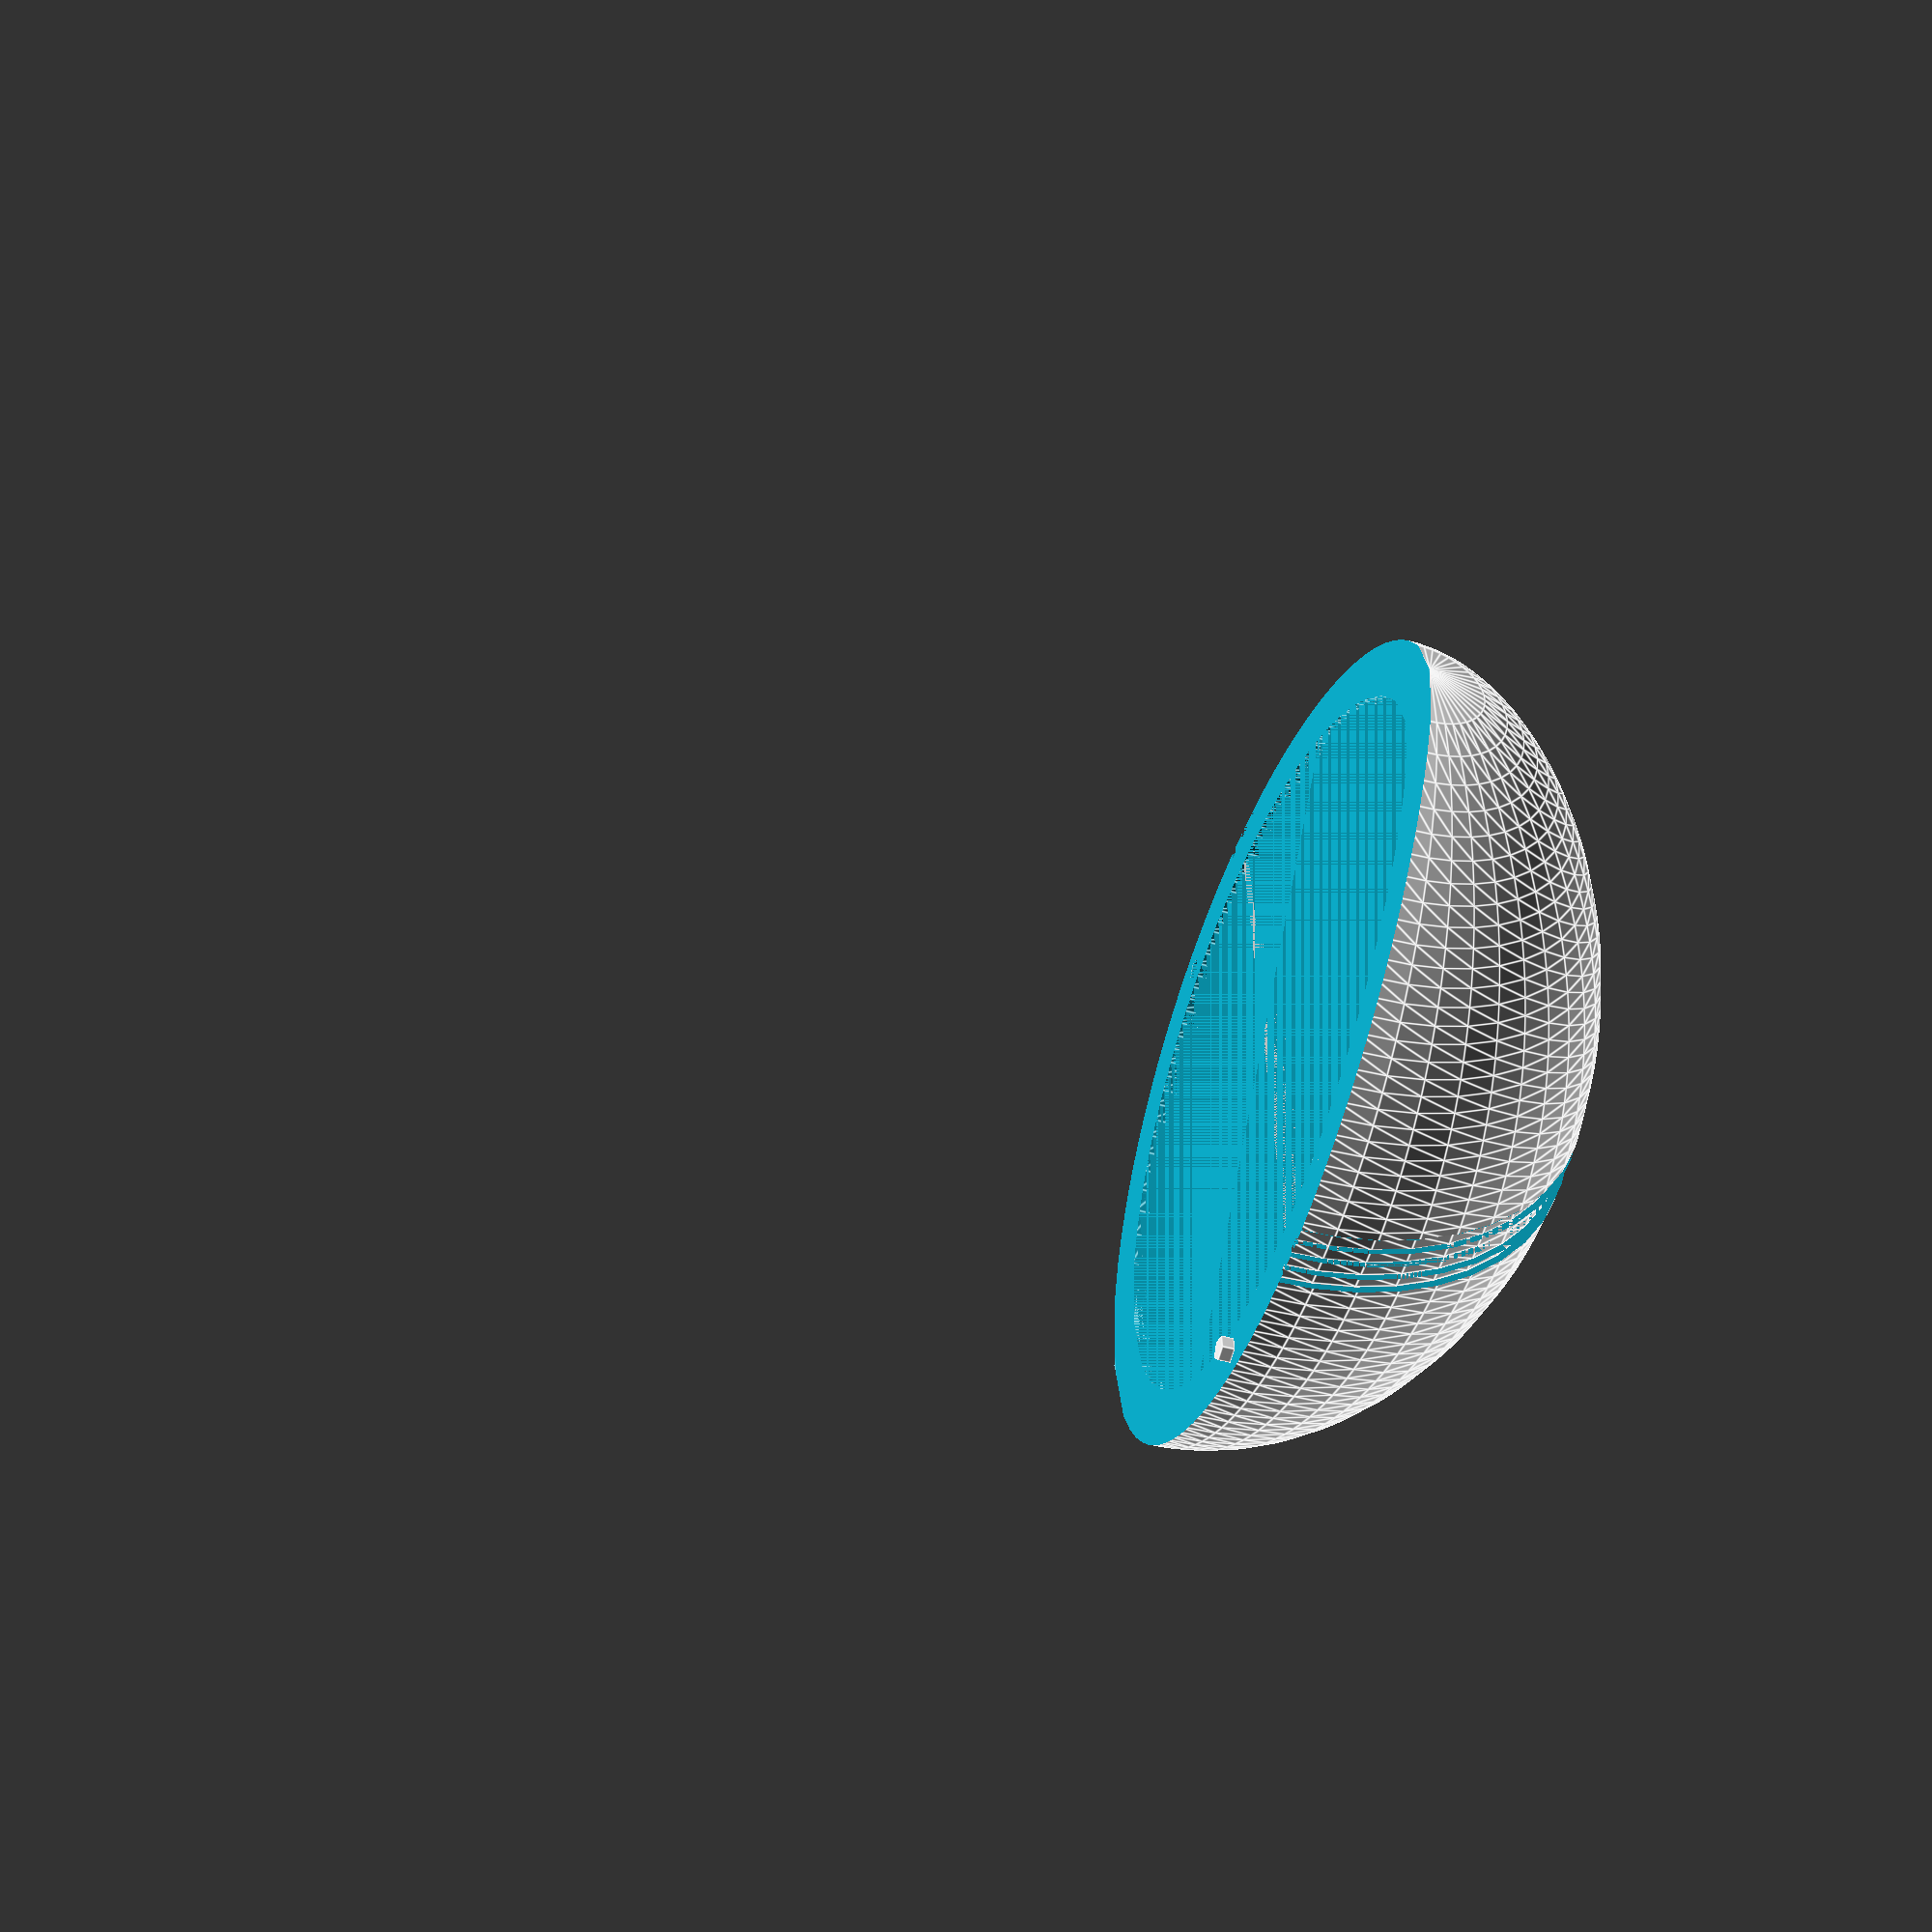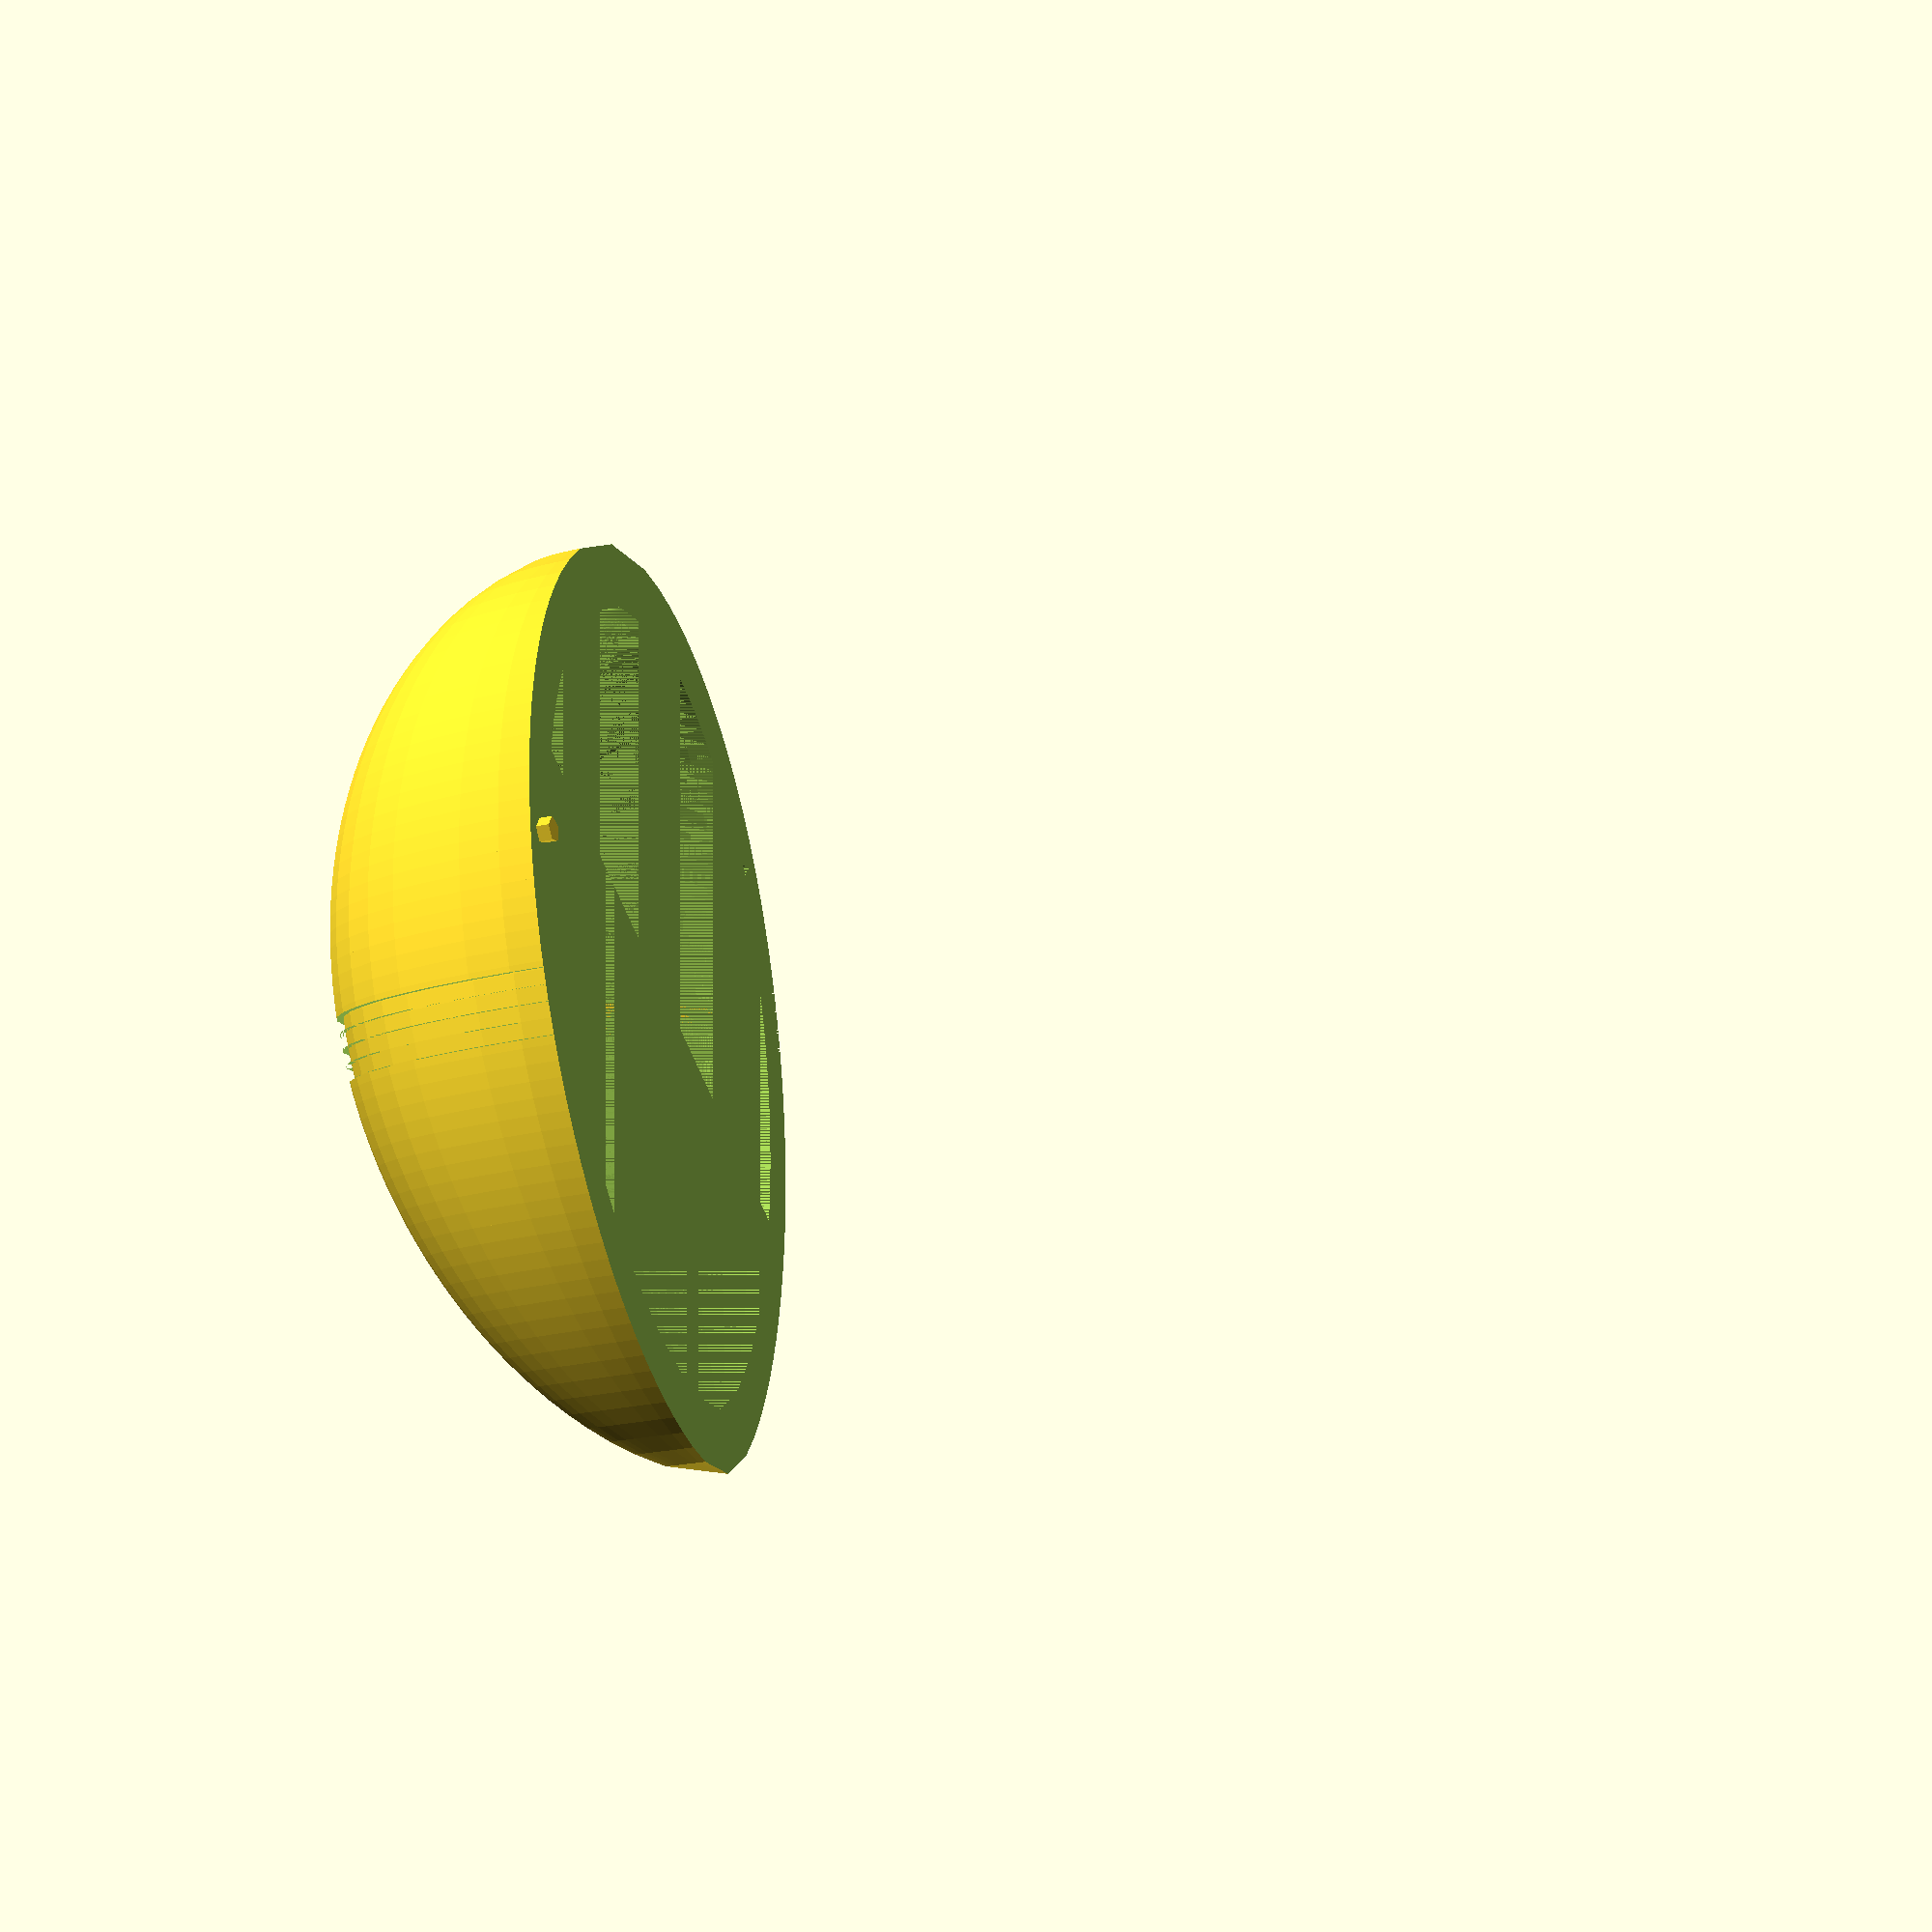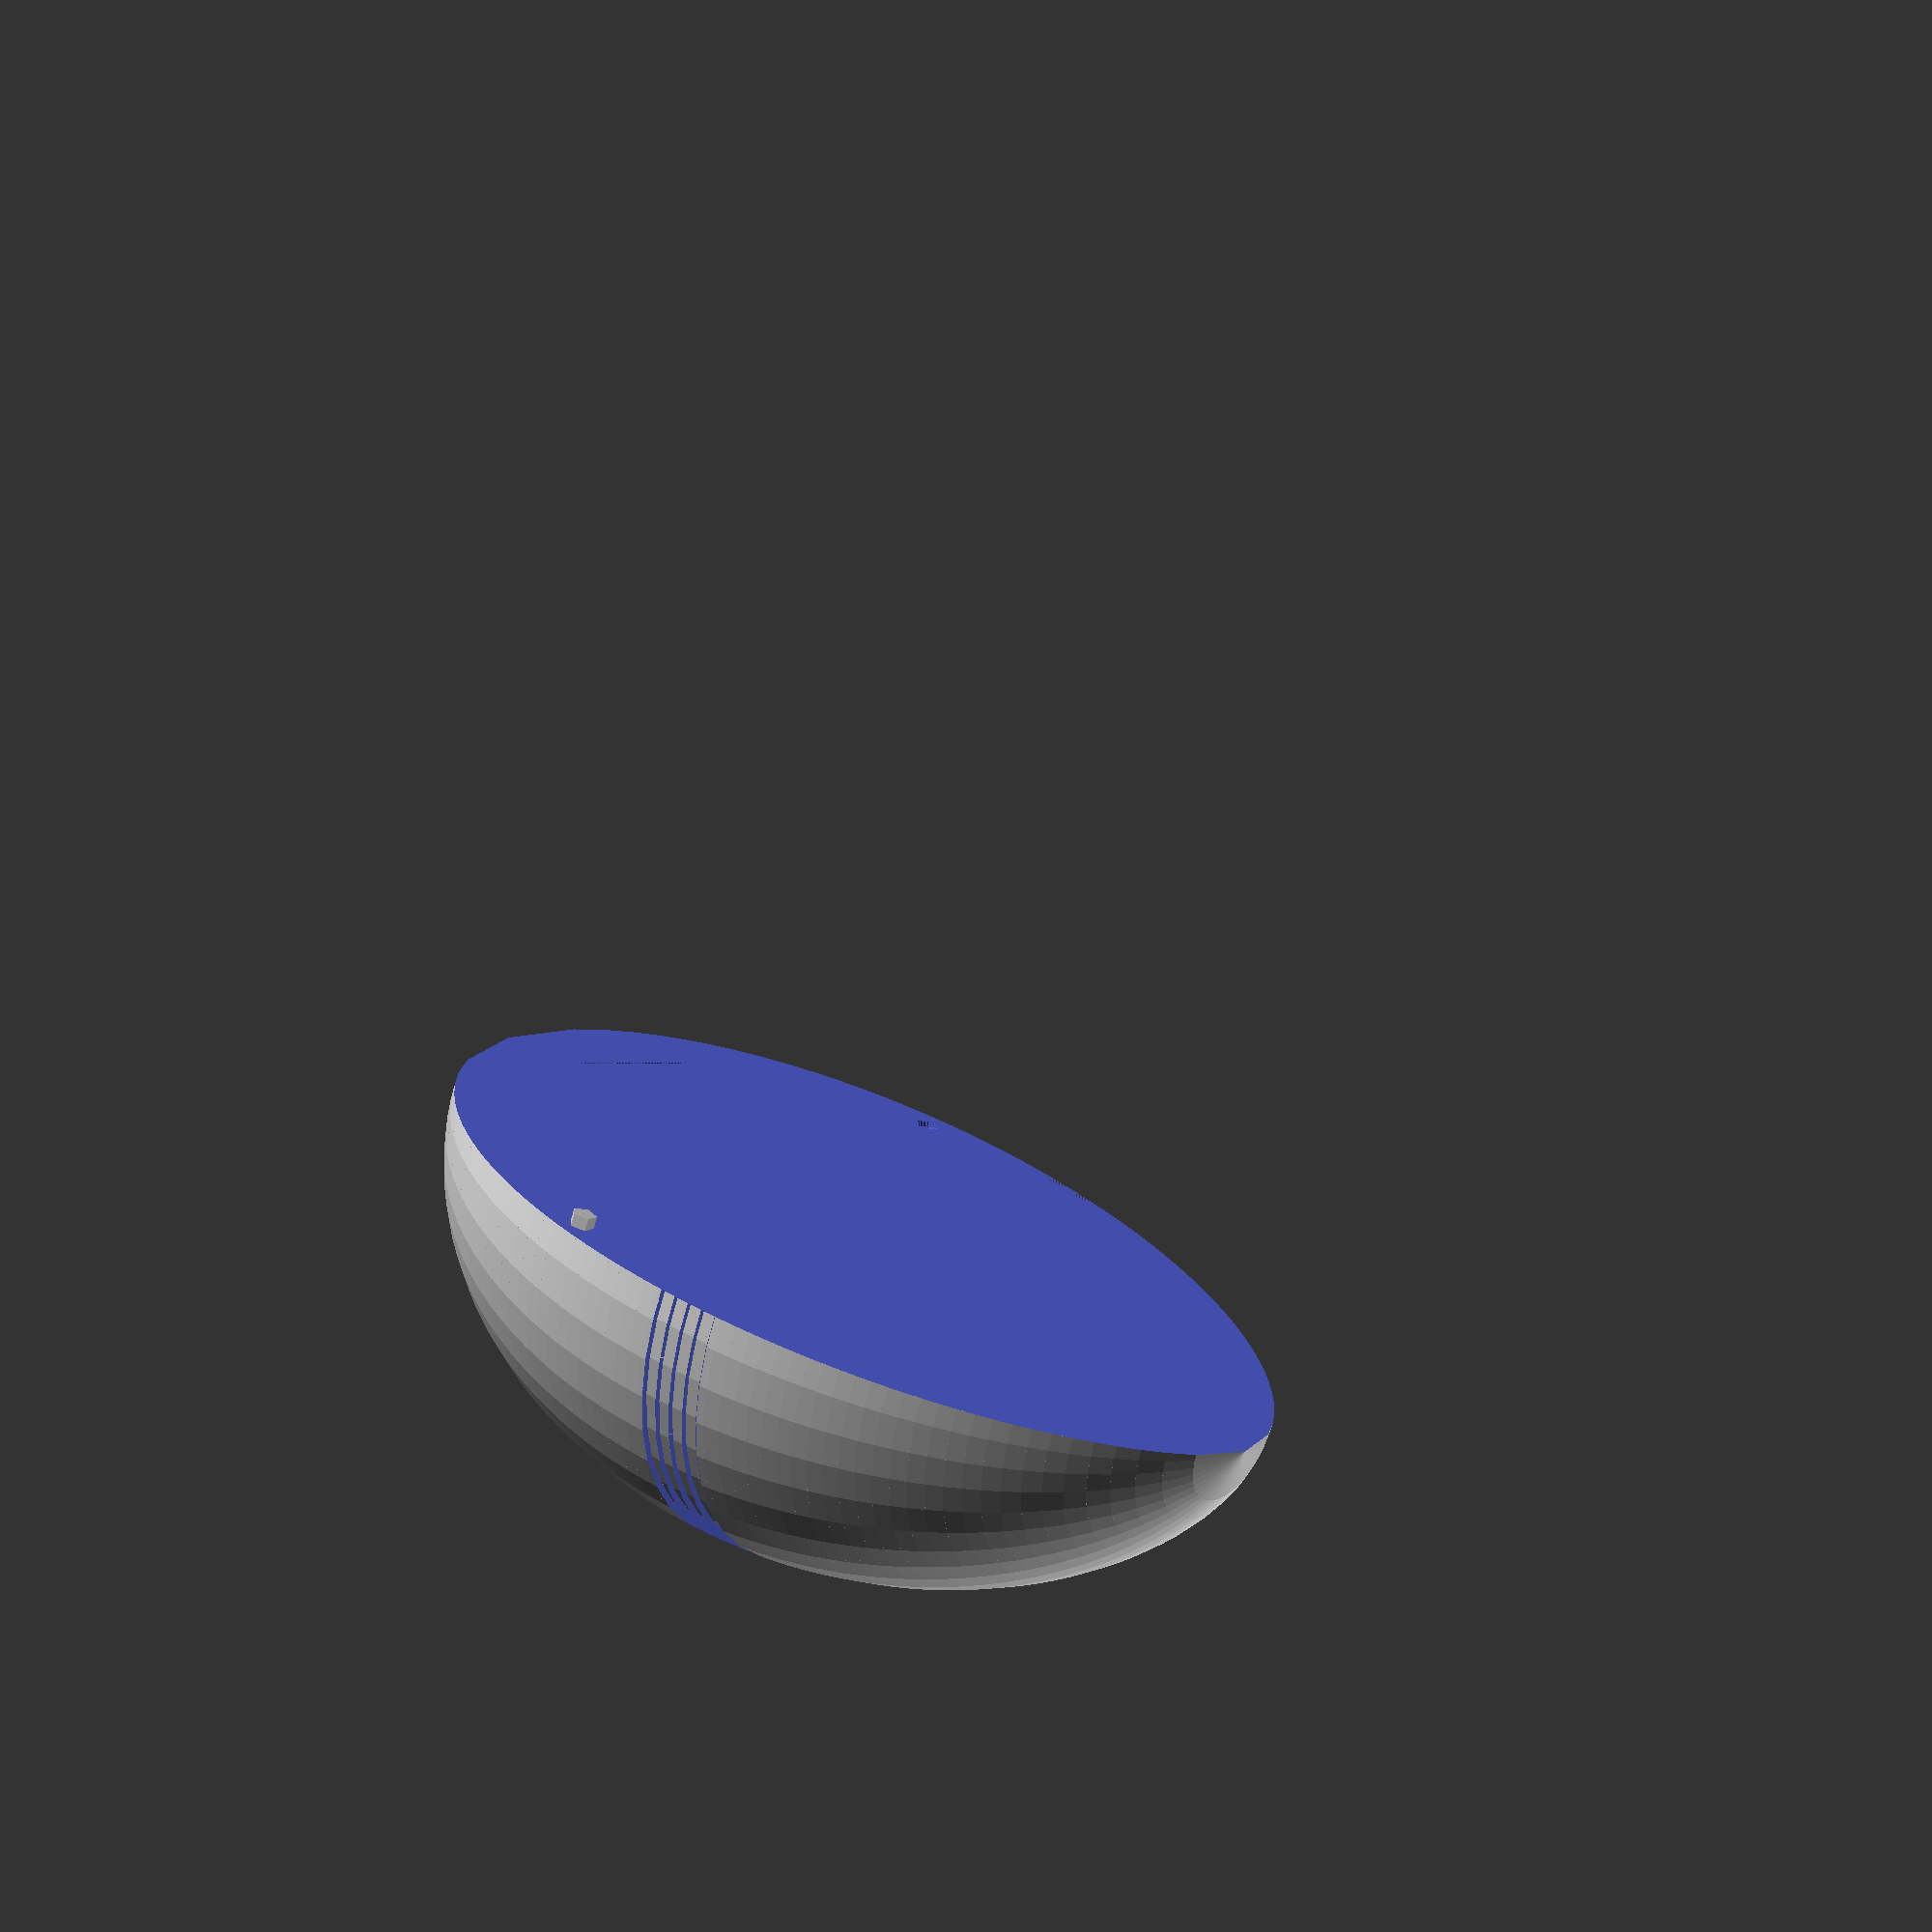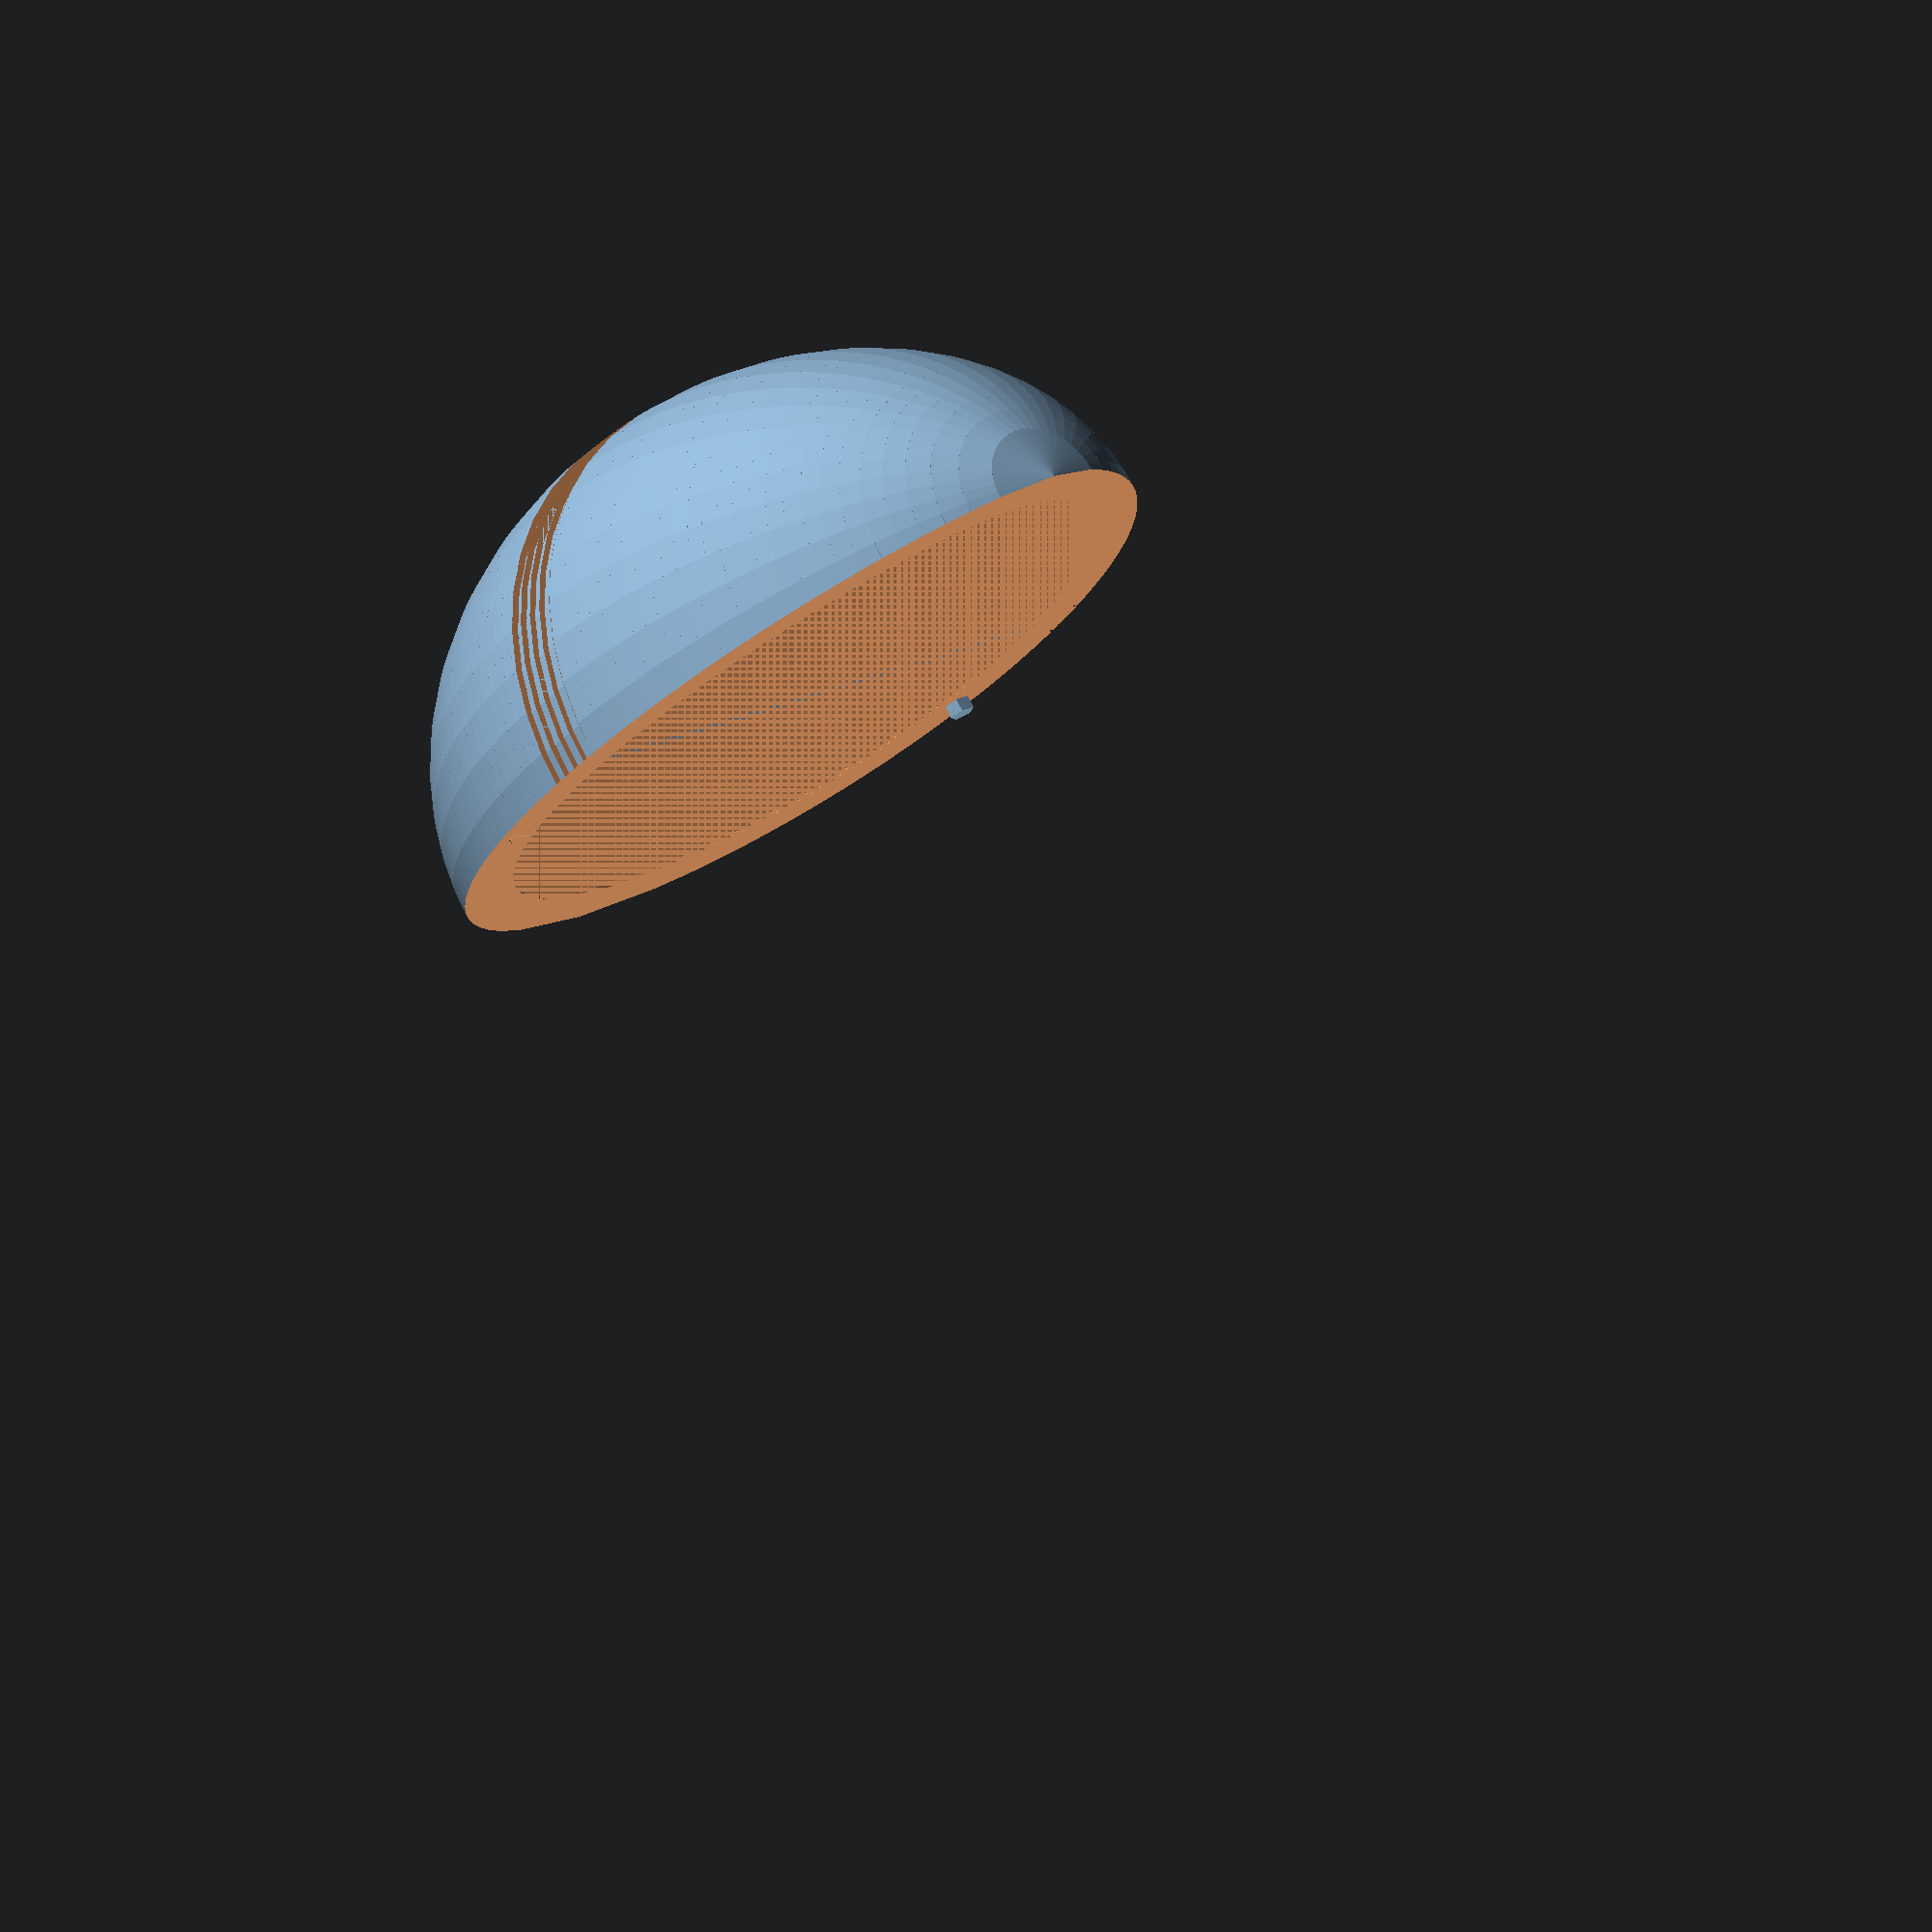
<openscad>
egginess = 0; //[-100:100]

length = 68;
thickness = 5;
band_width = 5;
translate([length/2,0,0])
    half_eggshell_with_band(length, thickness, band_width);

module half_eggshell_with_band(height, thickness, width) {
   difference() {
        half_eggshell(height+thickness, thickness);
        band(height+6, thickness, width);
    }
}

module half_eggshell(height, thickness) {
    peg(height, thickness);    
    difference() {
        half_egg(height);
        translate([-thickness,0,0]) half_egg(height-(thickness*2));
        rotate([180,0,0]) peg(height, thickness);
    }
}

module band(height, thickness, width) {
   intersection() {
        half_eggshell(height, thickness/4);
        translate([-height/2, 0, 0]) rotate([0,90,0]) cylinder(h = width, r  = height, center = true);
       }
}

module peg(height,thickness) {
    translate([-height/3, height/3-thickness/3, 0]) cylinder(1);
}


module half_egg(h) {
    rotate([0,0,180])
    difference() {
        rotated_egg(curveFactor = (100 + egginess) / 100, height = h);
        translate([0,-(h/2),0])
        cube([h,h,h], center=false);
    }
}


module rotated_egg(steps = 60, height = 100, curveFactor = 1, faces = 45) {
    rotate([180,270,0])egg(steps,height,curveFactor,faces);
}

module egg( steps = 60, height = 100, curveFactor = 1, faces = 45 ) {	
    a = height;
    b = height * (0.78 * curveFactor);  //Through keen observation I have determined that egginess should be 0.78

    //Equation for the egg curve
    function eggCurve( offset ) = sqrt( 
                                  a - b - 2 * offset * step 
                                  + sqrt( 4 * b * offset * step + pow(a - b, 2) ) ) 
                                  * sqrt(offset * step) / sqrt(2);
	
	step = a / steps;
	union() {
        //This resembles the construction of a UV sphere
        //A series of stacked cylinders with slanted sides
        for( i = [0:steps]) {
		  //echo(i * step);
		  translate( [0, 0, a - ( i + 1 ) * step - 0.01] )
		    cylinder( r1 = eggCurve( i + 1 ),
		              r2 = eggCurve( i ), 
		              h = step,
		              $fn = faces );
		}
    }
}
</openscad>
<views>
elev=46.2 azim=175.3 roll=72.7 proj=p view=edges
elev=27.6 azim=246.0 roll=288.5 proj=p view=wireframe
elev=66.8 azim=217.1 roll=344.6 proj=o view=solid
elev=104.8 azim=303.9 roll=207.4 proj=o view=solid
</views>
